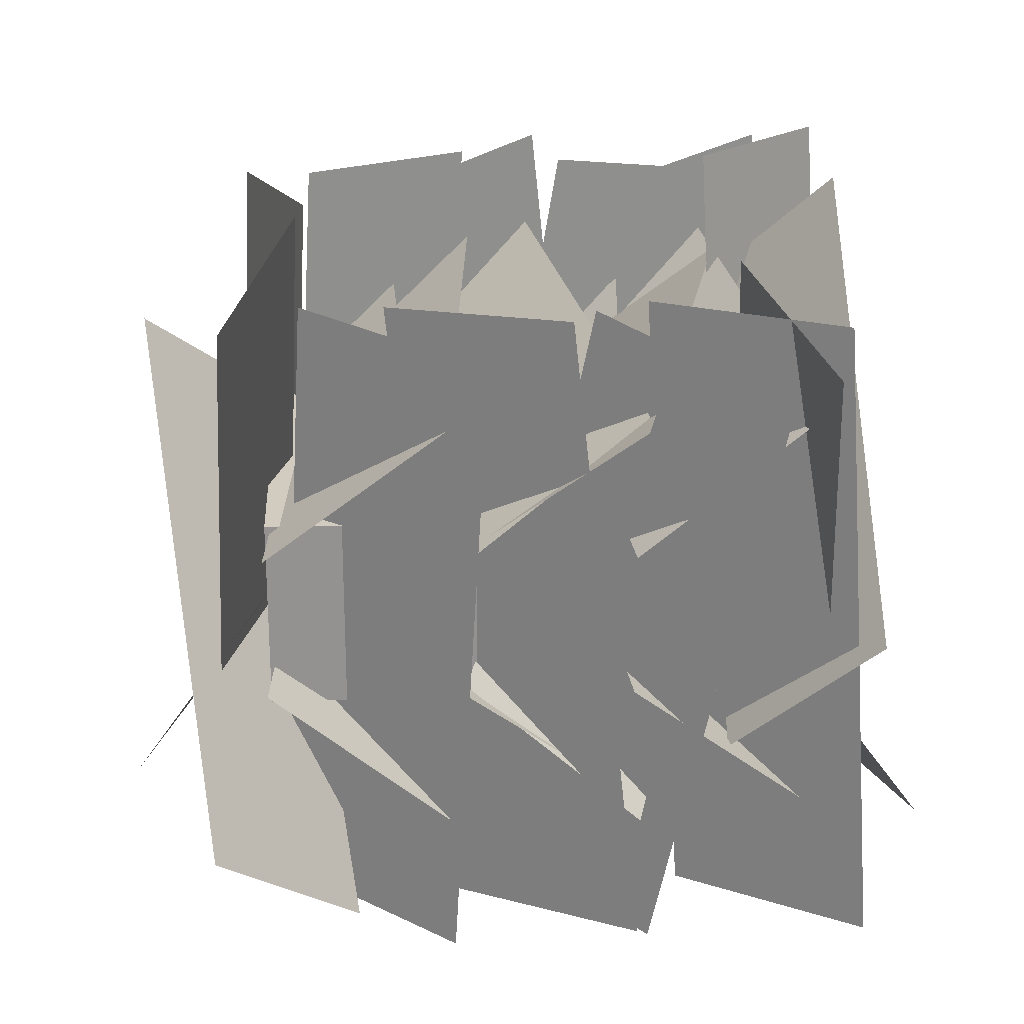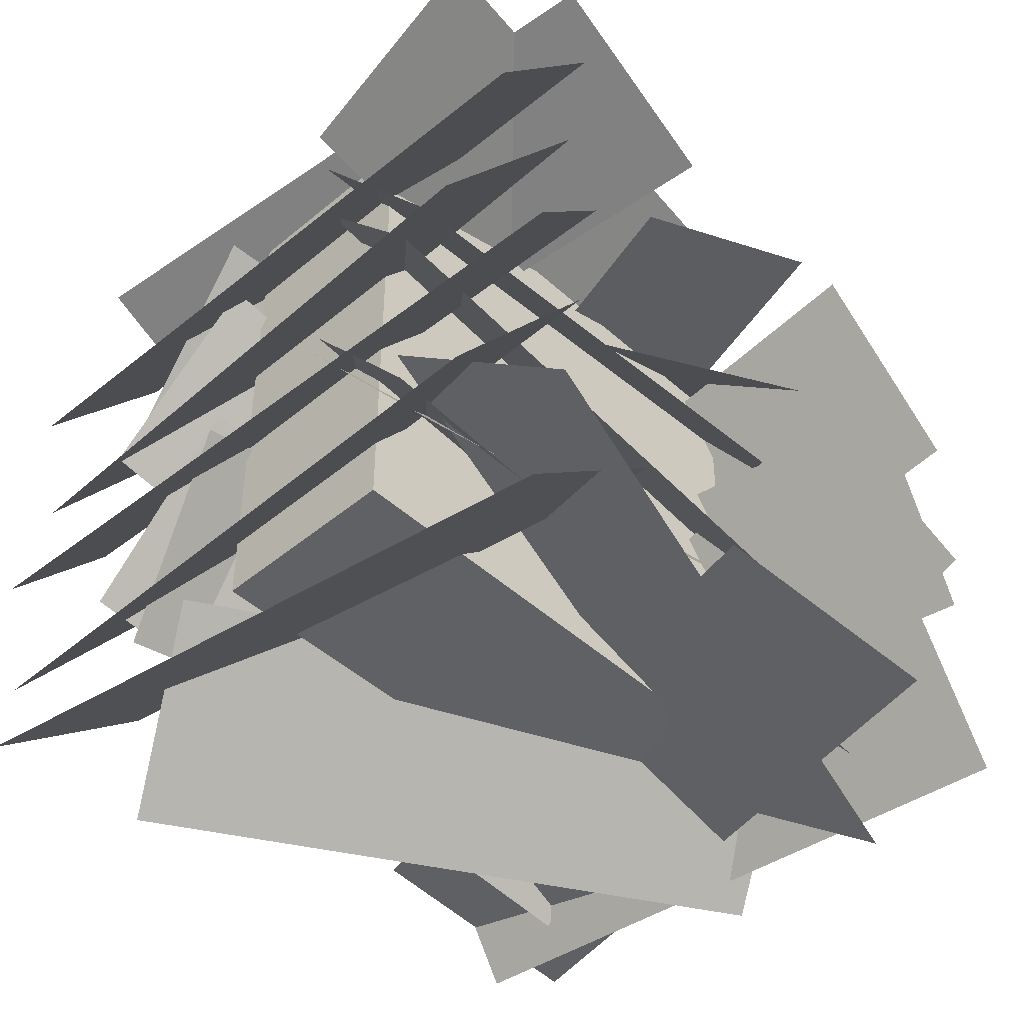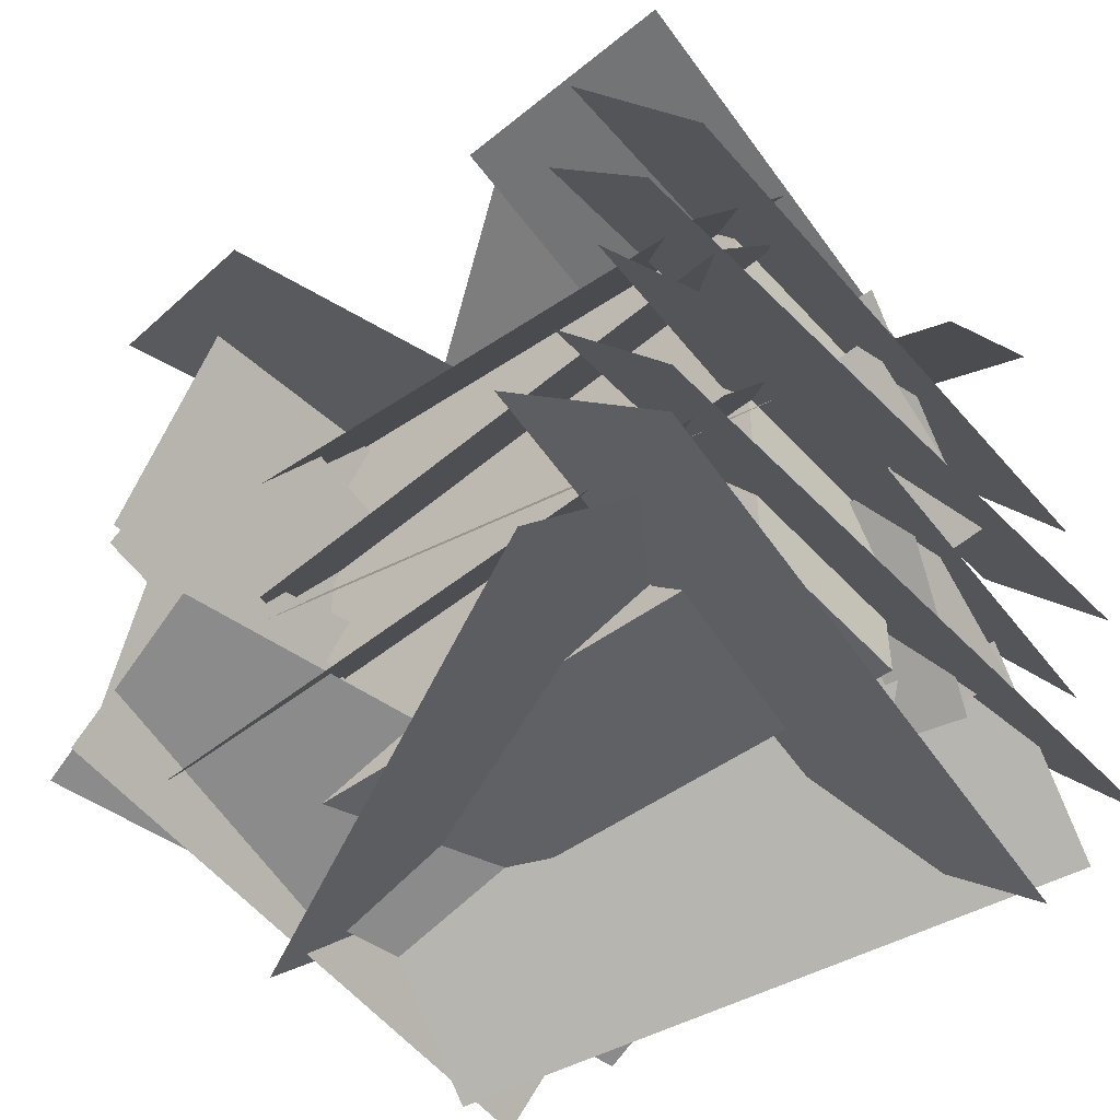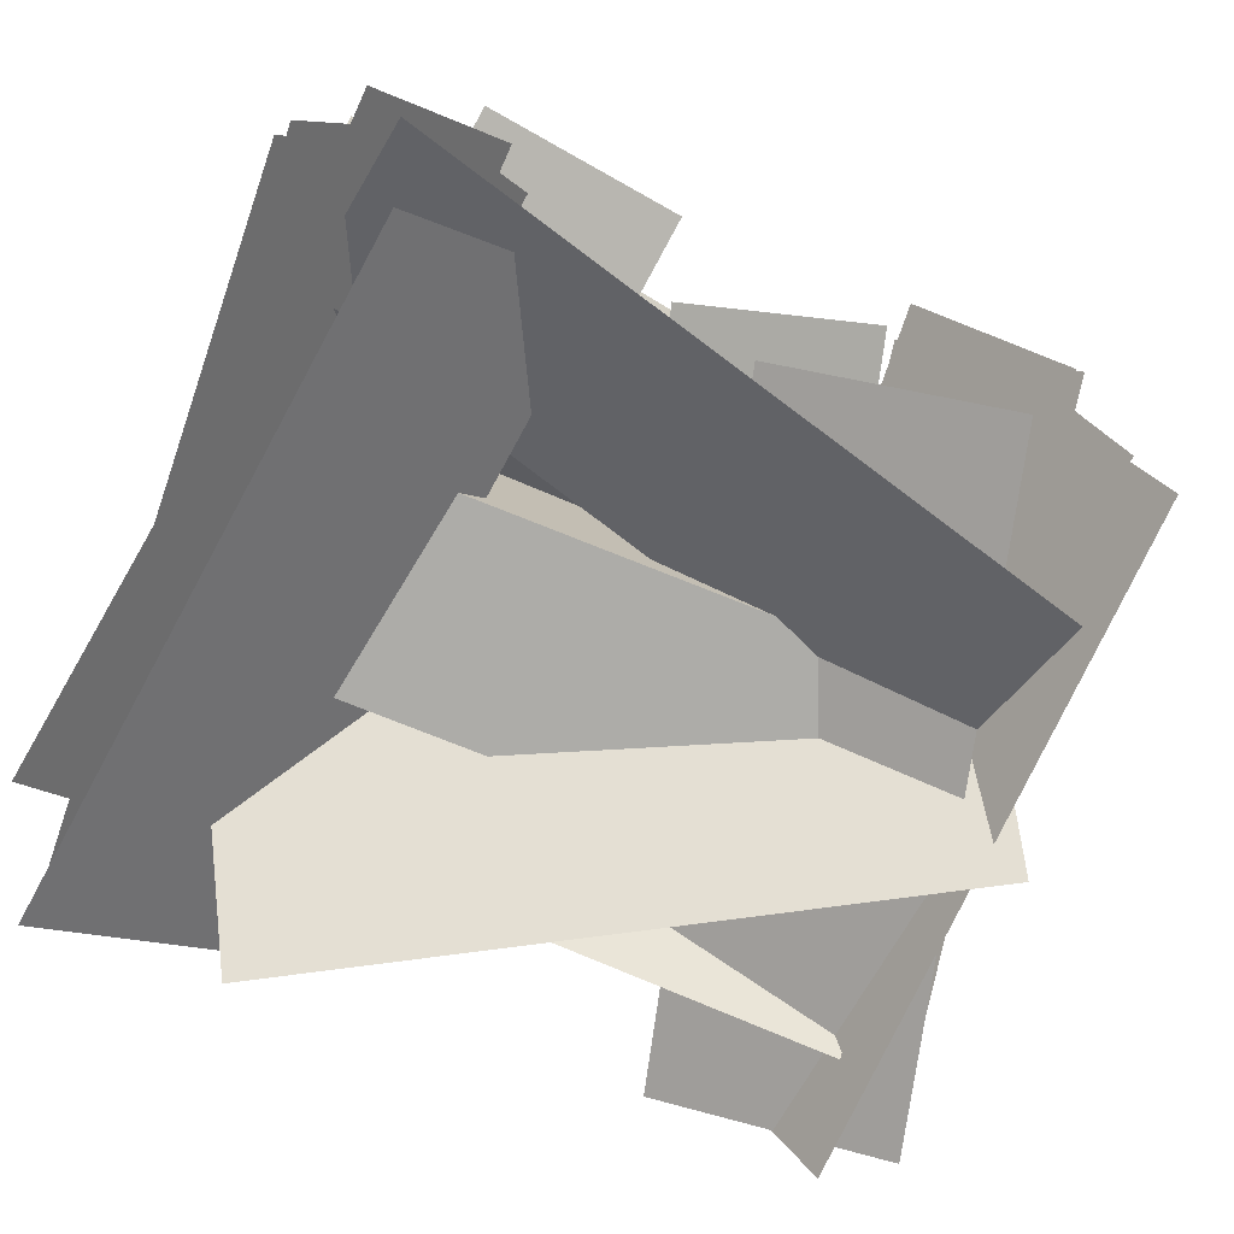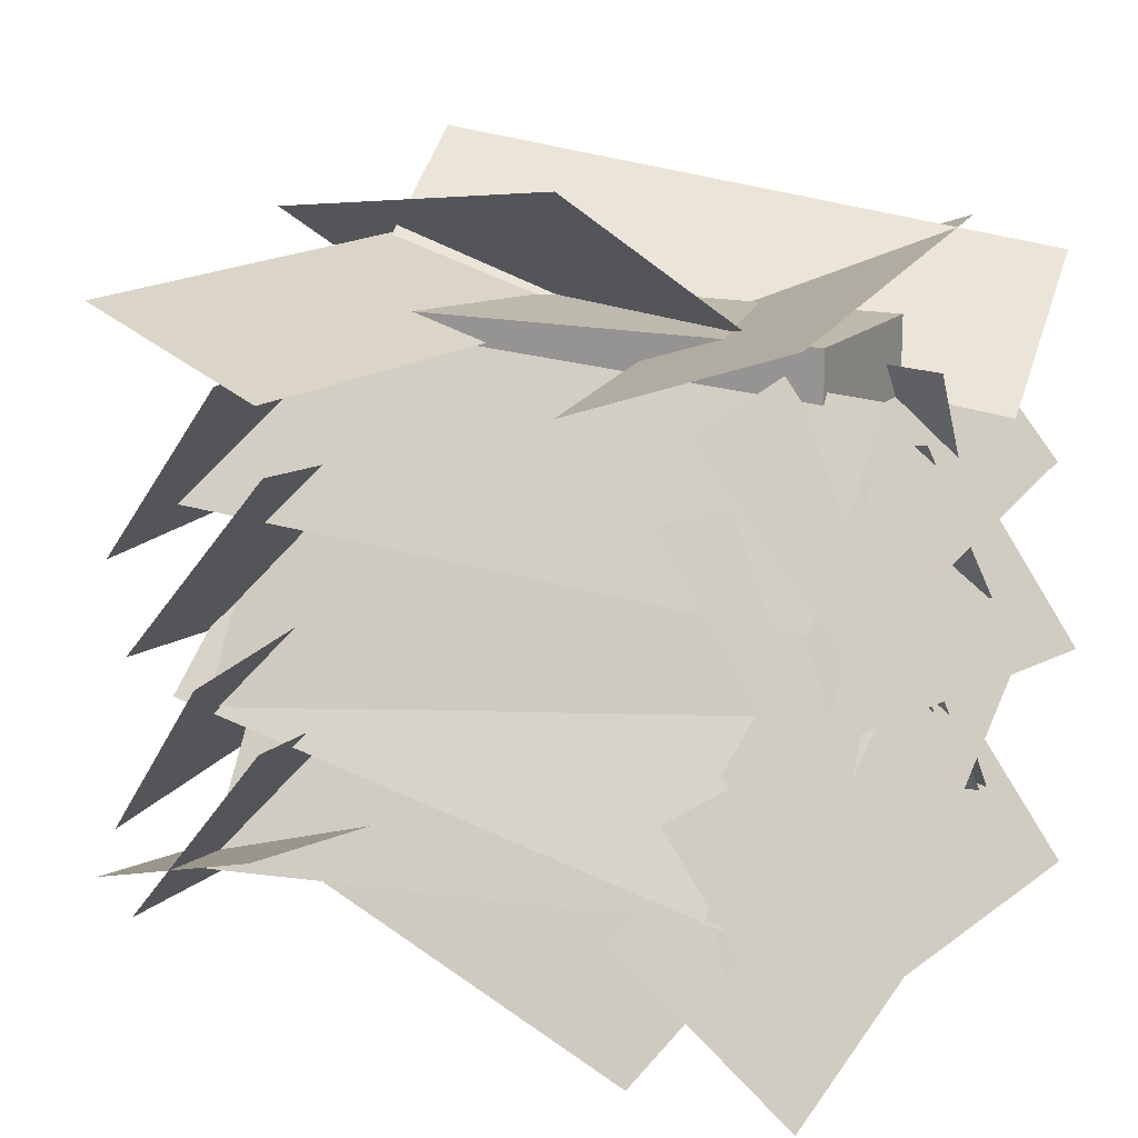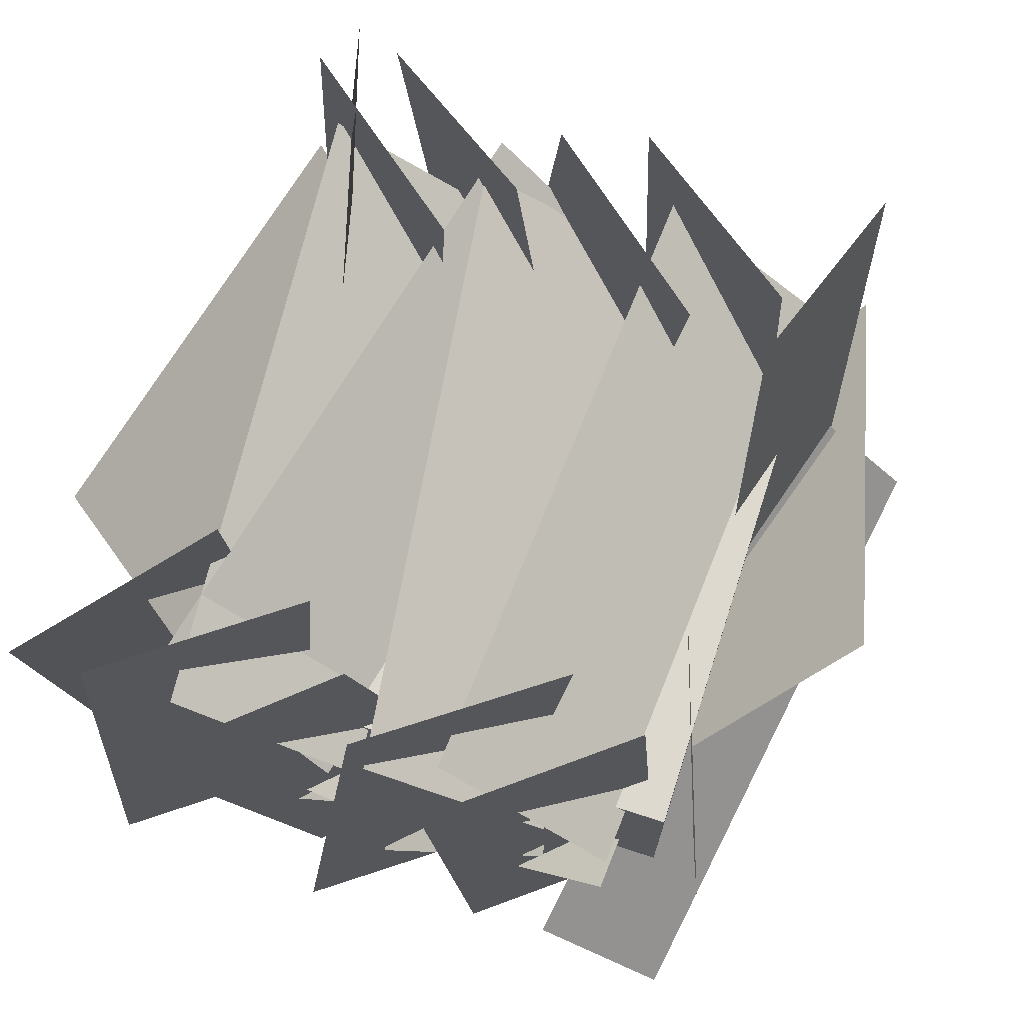
<metadata>
{"format":"obj","ext":"obj","renderer":"f3d","projection":"perspective","resolution":1024,"background":"white","views":[{"elev":23.9,"azim":-93.0,"up":"+Z"},{"elev":-45.6,"azim":133.8,"up":"+Y"},{"elev":-47.8,"azim":39.6,"up":"+Y"},{"elev":-76.6,"azim":158.3,"up":"+Y"},{"elev":15.1,"azim":26.9,"up":"+Y"},{"elev":71.6,"azim":107.9,"up":"+Z"}]}
</metadata>
<code>
o cube
v -0.005 1.005 0.944
v -0.005 1.005 1.323
v -0.005 -0.005 0.944
v -0.005 -0.005 1.323
v 1.005 1.005 1.323
v 1.005 1.005 0.944
v 1.005 -0.005 1.323
v 1.005 -0.005 0.944
f 4 7 5 2
f 3 4 2 1
f 8 3 1 6
f 7 8 6 5
f 6 1 2 5
f 7 4 3 8
o cube
v -0.1351 1.006 1.307
v -0.1351 1.006 1.307
v -0.1593 0.6593 1.574
v -0.1593 0.6593 1.574
v 1.112 0.9184 1.307
v 1.112 0.9184 1.307
v 1.088 0.5721 1.574
v 1.088 0.5721 1.574
f 12 15 13 10
f 16 11 9 14
o cube
v -0.1512 0.6215 1.307
v -0.1512 0.6215 1.307
v -0.1058 0.2774 1.574
v -0.1058 0.2774 1.574
v 1.088 0.7846 1.307
v 1.088 0.7846 1.307
v 1.133 0.4405 1.574
v 1.133 0.4405 1.574
f 20 23 21 18
f 24 19 17 22
o cube
v -0.1494 0.2998 1.307
v -0.1494 0.2998 1.307
v -0.1222 -0.0462 1.574
v -0.1222 -0.0462 1.574
v 1.097 0.3979 1.307
v 1.097 0.3979 1.307
v 1.124 0.05188 1.574
v 1.124 0.05188 1.574
f 28 31 29 26
f 32 27 25 30
o cube
v -0.1052 0.6247 1.307
v -0.1052 0.6247 1.307
v -0.1833 0.2865 1.574
v -0.1833 0.2865 1.574
v 1.113 0.3435 1.307
v 1.113 0.3435 1.307
v 1.035 0.005337 1.574
v 1.035 0.005337 1.574
f 36 39 37 34
f 40 35 33 38
o cube
v -0.1351 1.006 1.022
v -0.1351 1.006 1.022
v -0.1593 0.6593 0.7557
v -0.1593 0.6593 0.7557
v 1.112 0.9184 1.022
v 1.112 0.9184 1.022
v 1.088 0.5721 0.7557
v 1.088 0.5721 0.7557
f 44 47 45 42
f 48 43 41 46
o cube
v -0.1512 0.6215 1.022
v -0.1512 0.6215 1.022
v -0.1058 0.2774 0.7557
v -0.1058 0.2774 0.7557
v 1.088 0.7846 1.022
v 1.088 0.7846 1.022
v 1.133 0.4405 0.7557
v 1.133 0.4405 0.7557
f 52 55 53 50
f 56 51 49 54
o cube
v -0.1494 0.2998 1.022
v -0.1494 0.2998 1.022
v -0.1222 -0.0462 0.7557
v -0.1222 -0.0462 0.7557
v 1.097 0.3979 1.022
v 1.097 0.3979 1.022
v 1.124 0.05188 0.7557
v 1.124 0.05188 0.7557
f 60 63 61 58
f 64 59 57 62
o cube
v -0.1052 0.6247 1.022
v -0.1052 0.6247 1.022
v -0.1833 0.2865 0.7557
v -0.1833 0.2865 0.7557
v 1.113 0.3435 1.022
v 1.113 0.3435 1.022
v 1.035 0.005337 0.7557
v 1.035 0.005337 0.7557
f 68 71 69 66
f 72 67 65 70
o cube
v 1.119 1.072 1.704
v 0.9709 1.125 0.4638
v 1.119 1.072 1.704
v 0.9709 1.125 0.4638
v 0.5581 0.9871 0.5072
v 0.7065 0.934 1.747
v 0.5581 0.9871 0.5072
v 0.7065 0.934 1.747
f 78 73 74 77
f 79 76 75 80
o cube
v 1.195 1.085 0.5707
v -0.01904 1.282 0.7957
v 1.195 1.085 0.5707
v -0.01904 1.282 0.7957
v 0.004643 1.025 1.149
v 1.218 0.828 0.9238
v 0.004643 1.025 1.149
v 1.218 0.828 0.9238
f 86 81 82 85
f 87 84 83 88
o cube
v 0.1098 1.123 0.5665
v -0.1907 1.064 1.778
v 0.1098 1.123 0.5665
v -0.1907 1.064 1.778
v 0.2159 0.9328 1.873
v 0.5165 0.9925 0.6609
v 0.2159 0.9328 1.873
v 0.5165 0.9925 0.6609
f 94 89 90 93
f 95 92 91 96
o cube
v -0.4081 1.1 0.8206
v 0.6015 1.271 1.538
v -0.4081 1.1 0.8206
v 0.6015 1.271 1.538
v 0.8336 1.011 1.273
v -0.176 0.8403 0.5557
v 0.8336 1.011 1.273
v -0.176 0.8403 0.5557
f 102 97 98 101
f 103 100 99 104
o cube
v 1.166 -0.2166 1.778
v 1.018 -0.2697 0.5379
v 1.166 -0.2166 1.778
v 1.018 -0.2697 0.5379
v 0.6881 0.01671 0.5651
v 0.8365 0.06979 1.805
v 0.6881 0.01671 0.5651
v 0.8365 0.06979 1.805
f 110 105 106 109
f 111 108 107 112
o cube
v 1.059 -0.1327 0.427
v -0.1443 -0.2648 0.739
v 1.059 -0.1327 0.427
v -0.1443 -0.2648 0.739
v -0.08365 -0.002563 1.084
v 1.12 0.1296 0.7719
v -0.08365 -0.002563 1.084
v 1.12 0.1296 0.7719
f 118 113 114 117
f 119 116 115 120
o cube
v 0.01962 -0.1054 0.4925
v -0.2809 -0.04566 1.704
v 0.01962 -0.1054 0.4925
v -0.2809 -0.04566 1.704
v 0.1258 0.08513 1.799
v 0.4263 0.02543 0.5869
v 0.1258 0.08513 1.799
v 0.4263 0.02543 0.5869
f 126 121 122 125
f 127 124 123 128
o cube
v -0.2546 -0.1615 1.157
v 0.8441 -0.2179 1.751
v -0.2546 -0.1615 1.157
v 0.8441 -0.2179 1.751
v 1.02 0.04769 1.451
v -0.07895 0.1041 0.8574
v 1.02 0.04769 1.451
v -0.07895 0.1041 0.8574
f 134 129 130 133
f 135 132 131 136
o cube
v 0.1597 0.5957 0.534
v -0.01144 0.3726 1.752
v -0.09977 0.2575 0.4356
v -0.271 0.03439 1.654
v -0.01144 0.3726 1.752
v 0.1597 0.5957 0.534
v -0.271 0.03439 1.654
v -0.09977 0.2575 0.4356
f 139 140 138 137
f 143 144 142 141
o cube
v 0.1025 0.9966 0.5001
v 0.04937 0.9274 1.747
v -0.1632 0.6503 0.4696
v -0.2163 0.5811 1.717
v 0.04937 0.9274 1.747
v 0.1025 0.9966 0.5001
v -0.2163 0.5811 1.717
v -0.1632 0.6503 0.4696
f 147 148 146 145
f 151 152 150 149
o cube
v 0.02578 0.6383 0.4789
v 0.1251 0.7678 1.718
v -0.2383 0.2942 0.536
v -0.1389 0.4237 1.775
v 0.1251 0.7678 1.718
v 0.02578 0.6383 0.4789
v -0.1389 0.4237 1.775
v -0.2383 0.2942 0.536
f 155 156 154 153
f 159 160 158 157
o cube
v 0.04601 0.185 0.482
v 0.1057 0.2628 1.728
v -0.2195 -0.1611 0.5163
v -0.1598 -0.08326 1.762
v 0.1057 0.2628 1.728
v 0.04601 0.185 0.482
v -0.1598 -0.08326 1.762
v -0.2195 -0.1611 0.5163
f 163 164 162 161
f 167 168 166 165
o cube
v 0.8403 0.5957 0.534
v 1.011 0.3726 1.752
v 1.1 0.2575 0.4356
v 1.271 0.03439 1.654
v 1.011 0.3726 1.752
v 0.8403 0.5957 0.534
v 1.271 0.03439 1.654
v 1.1 0.2575 0.4356
f 171 172 170 169
f 175 176 174 173
o cube
v 0.8975 0.9966 0.5001
v 0.9506 0.9274 1.747
v 1.163 0.6503 0.4696
v 1.216 0.5811 1.717
v 0.9506 0.9274 1.747
v 0.8975 0.9966 0.5001
v 1.216 0.5811 1.717
v 1.163 0.6503 0.4696
f 179 180 178 177
f 183 184 182 181
o cube
v 0.9742 0.6383 0.4789
v 0.8749 0.7678 1.718
v 1.238 0.2942 0.536
v 1.139 0.4237 1.775
v 0.8749 0.7678 1.718
v 0.9742 0.6383 0.4789
v 1.139 0.4237 1.775
v 1.238 0.2942 0.536
f 187 188 186 185
f 191 192 190 189
o cube
v 0.954 0.185 0.482
v 0.8943 0.2628 1.728
v 1.22 -0.1611 0.5163
v 1.16 -0.08326 1.762
v 0.8943 0.2628 1.728
v 0.954 0.185 0.482
v 1.16 -0.08326 1.762
v 1.22 -0.1611 0.5163
f 195 196 194 193
f 199 200 198 197

</code>
